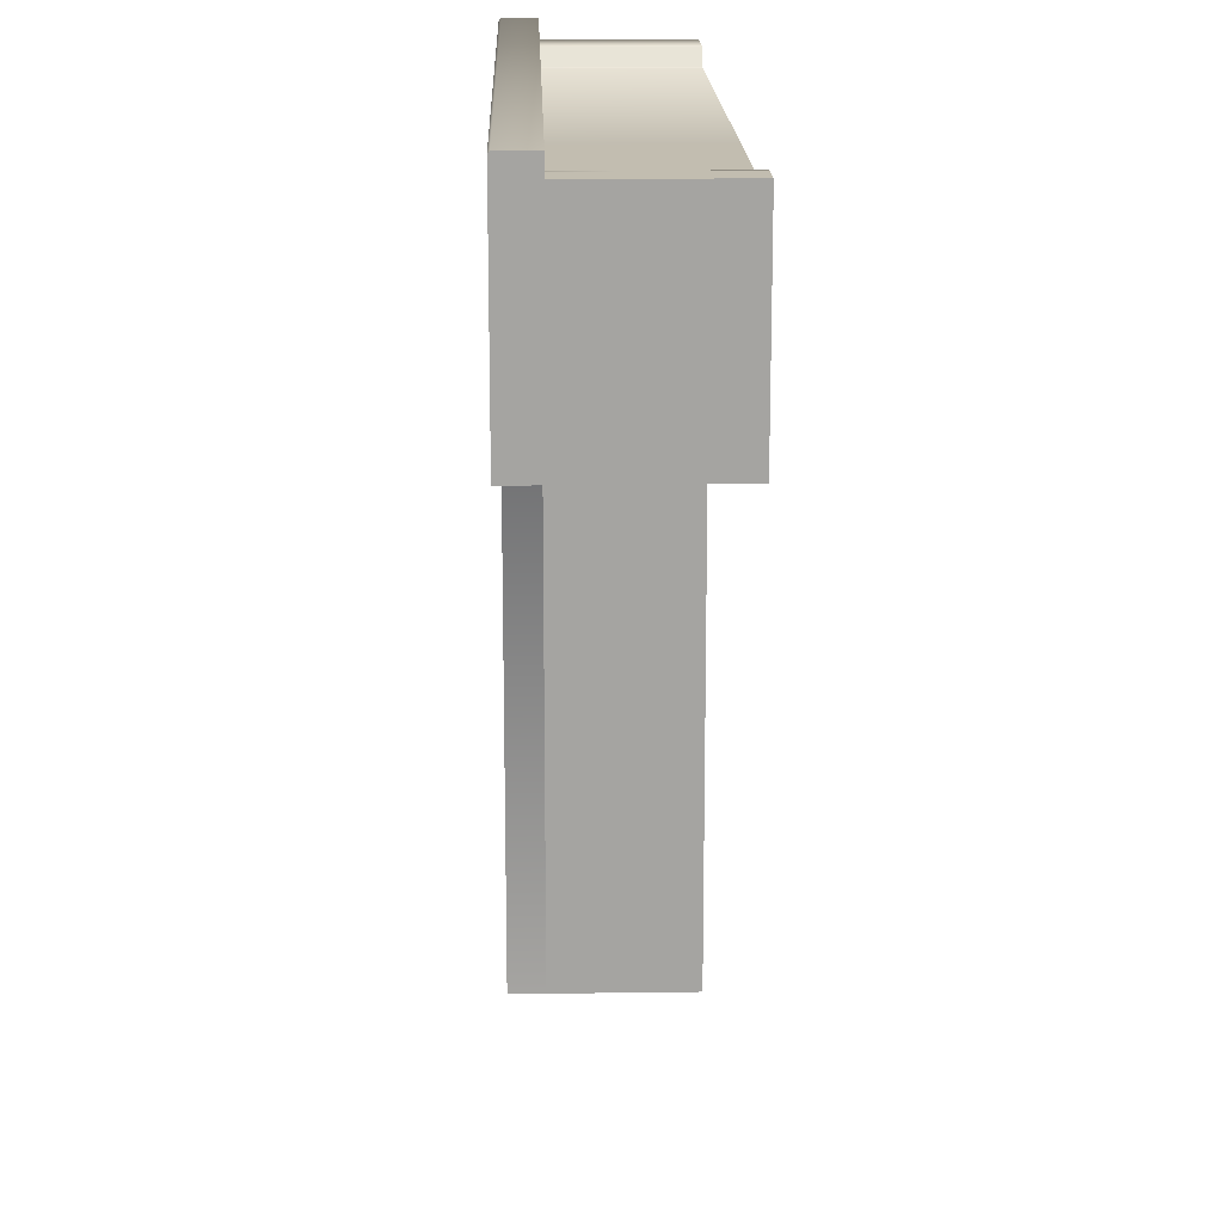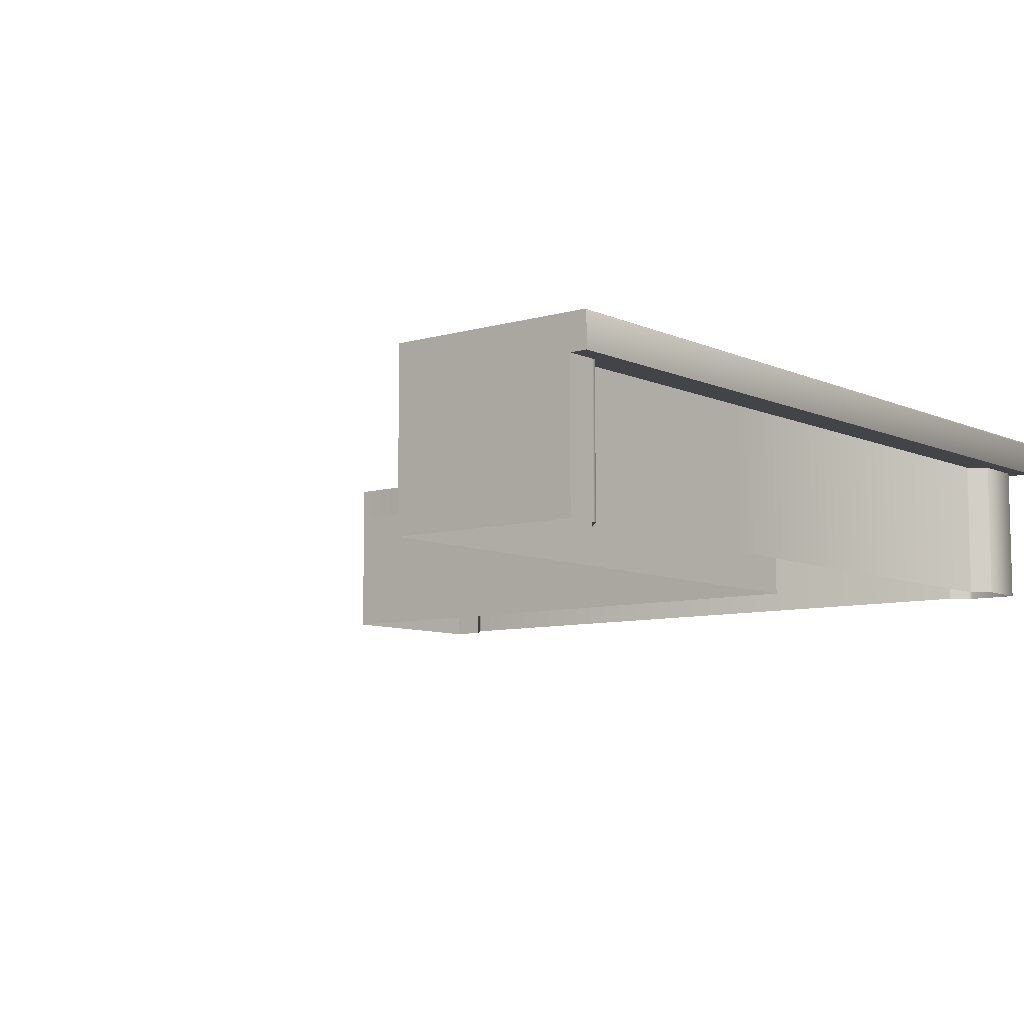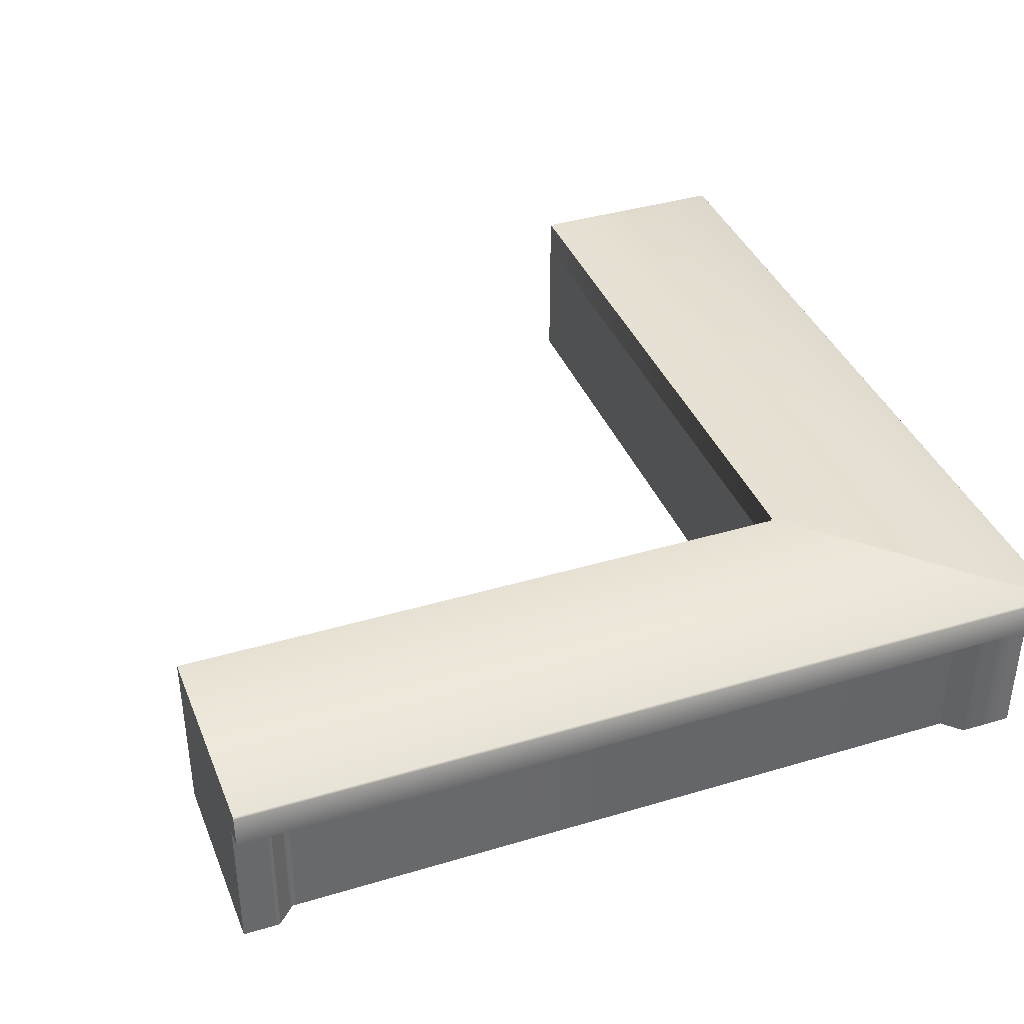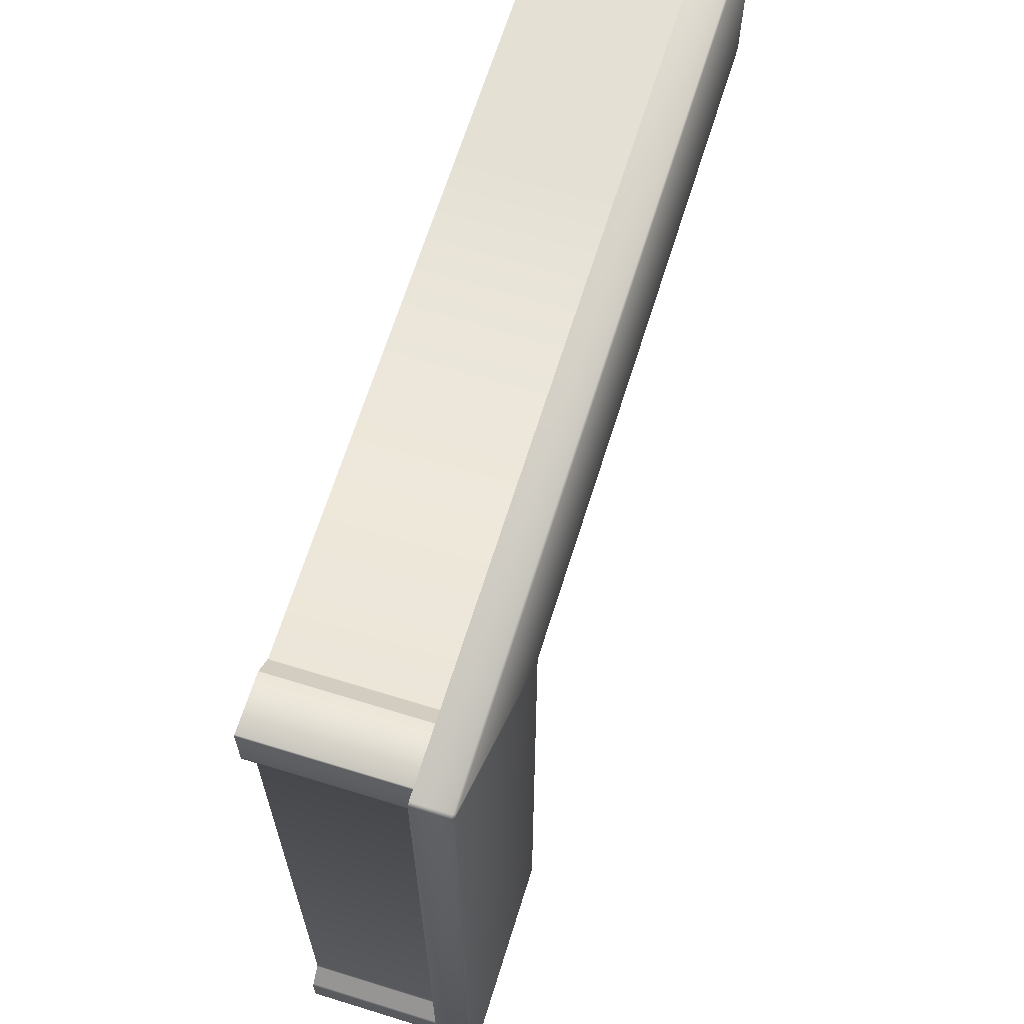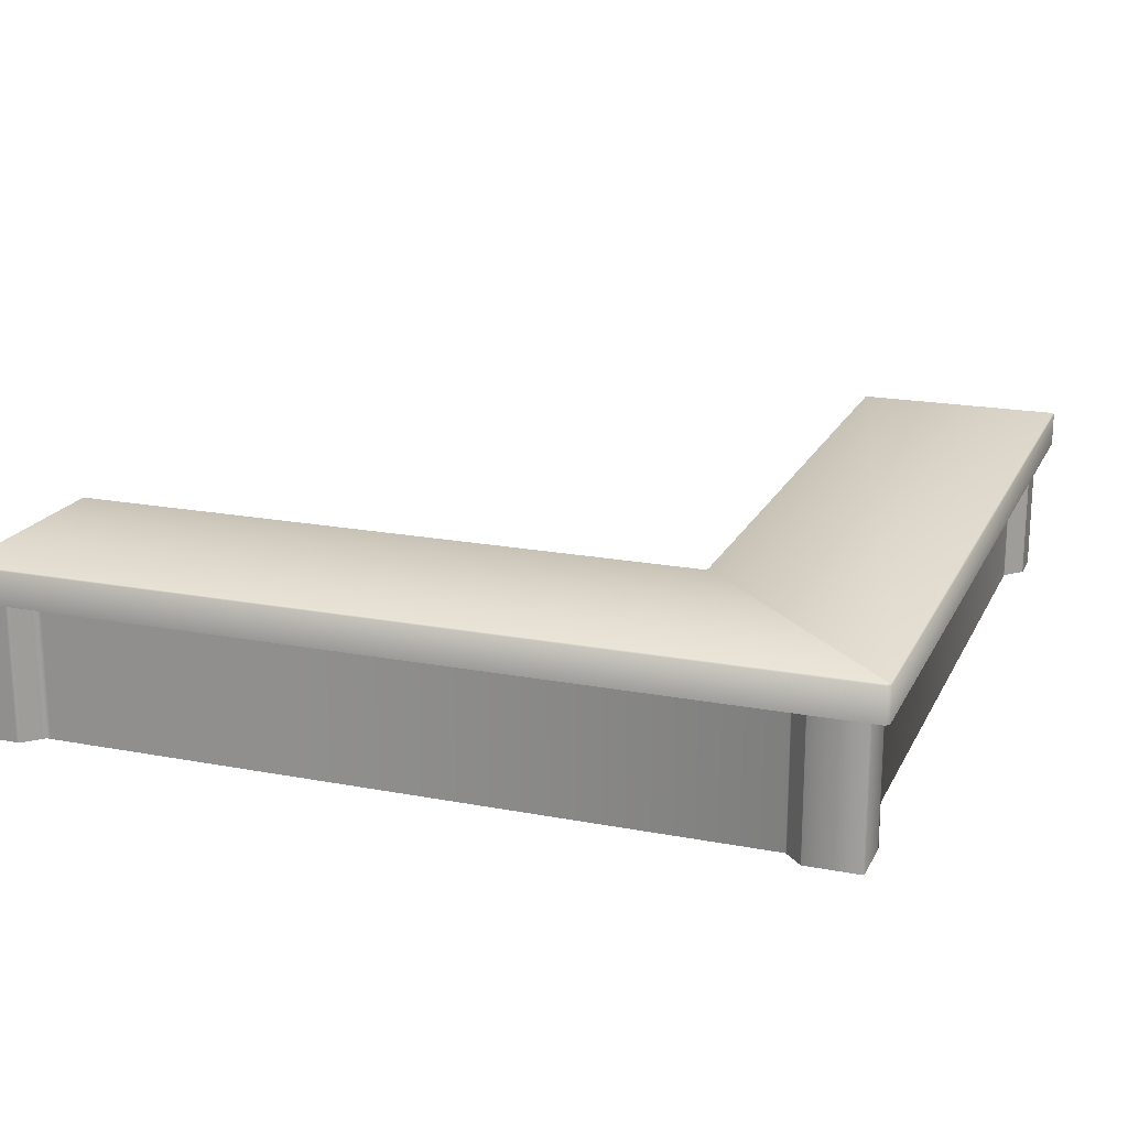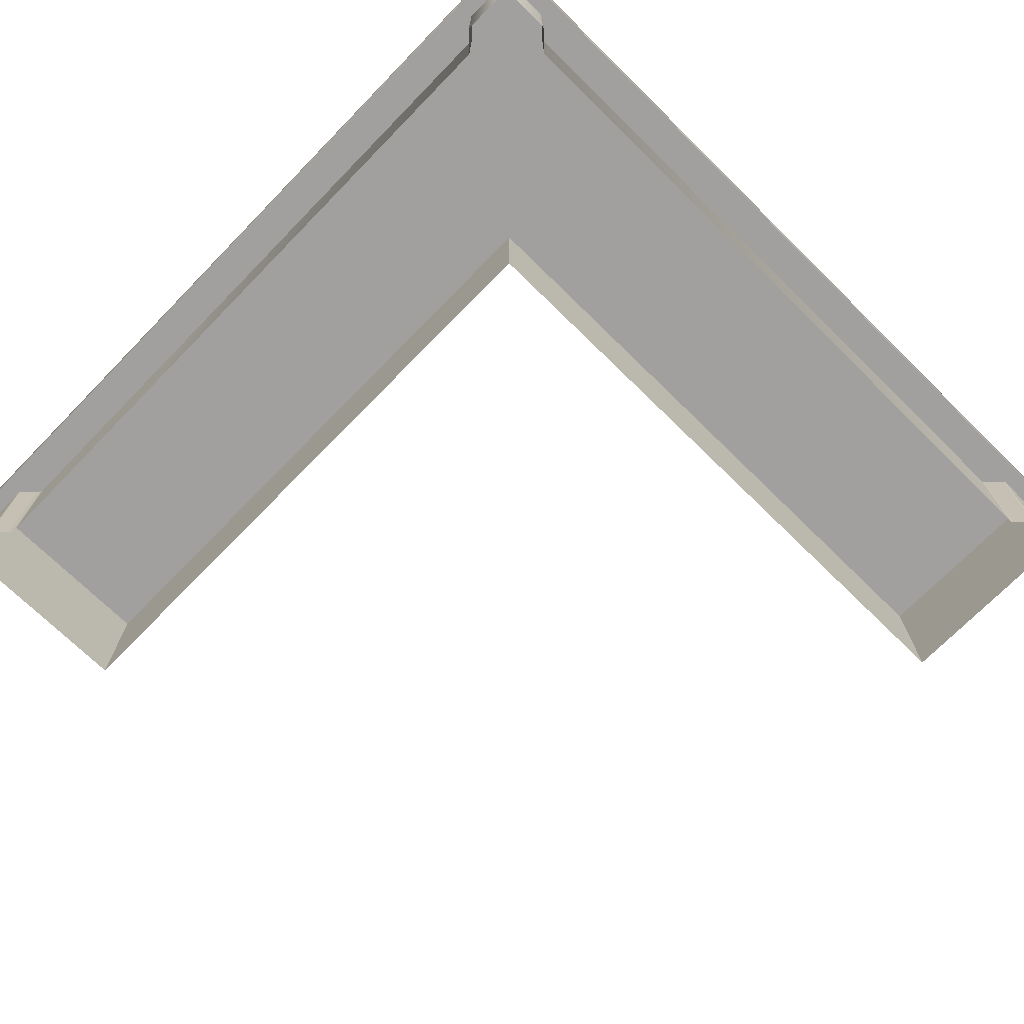
<metadata>
{"format":"obj","ext":"obj","renderer":"f3d","projection":"perspective","resolution":1024,"background":"white","views":[{"elev":16.8,"azim":-91.6,"up":"+Z"},{"elev":-8.1,"azim":-51.0,"up":"+Y"},{"elev":38.7,"azim":-20.6,"up":"+Y"},{"elev":66.0,"azim":107.3,"up":"+Z"},{"elev":19.1,"azim":19.8,"up":"+Y"},{"elev":-71.8,"azim":45.6,"up":"+Y"}]}
</metadata>
<code>
v 4.6 0.8 -4
v 3.6 5.202e-07 -4
v 3.6 0.8 -4
v 4.6 5.202e-07 -4
v 4.7 5.202e-07 -4
v 4.7 0.8 -4
v 5.202e-07 1 -0.4
v 5.202e-07 0.8 -0.4
v 5.202e-07 0.8 0.8
v 5.202e-07 0.9893 0.8
v 5.202e-07 1 0.7914
v 5.202e-07 0.9893 0.8
v 5.202e-07 0.8 0.8
v 4.782 0.8 0.8
v 4.782 0.9893 0.8
v 5.202e-07 1 0.7914
v 4.774 1 0.7914
v 4.7 0.8 -3.977
v 4.7 5.202e-07 -4
v 4.7 0.8 -4
v 4.7 5.202e-07 -3.977
v 4.7 0.8 -3.803
v 4.7 5.202e-07 -3.803
v 4.7 0.8 -3.8
v 4.7 5.202e-07 -3.8
v 4.691 5.202e-07 -3.791
v 4.691 0.8 -3.791
v 4.605 5.202e-07 -3.705
v 4.605 0.8 -3.705
v 4.6 5.202e-07 -3.7
v 4.6 0.8 -3.7
v 4.6 0.8 -3.686
v 4.6 5.202e-07 -3.686
v 4.6 0.8 -3.651
v 4.6 5.202e-07 -3.651
v 4.6 0.8 0.3
v 4.6 5.202e-07 0.3
v 4.608 0.8 0.3081
v 4.608 5.202e-07 0.3081
v 4.689 0.8 0.3889
v 4.689 5.202e-07 0.3889
v 4.7 0.8 0.4
v 4.7 5.202e-07 0.4
v 4.7 0.8 0.4147
v 4.7 5.202e-07 0.4147
v 4.7 0.8 0.6933
v 4.7 5.202e-07 0.6933
v 4.693 5.202e-07 0.7
v 4.693 0.8 0.7
v 5.202e-07 1 0.7914
v 4.774 1 0.7914
v 3.582 1 -0.4
v 5.202e-07 1 -0.4
v 5.202e-07 0.8 -0.4
v 3.6 0.8 -0.4
v 3.6 5.202e-07 -0.4
v 5.202e-07 5.202e-07 -0.4
v 5.202e-07 1 -0.4
v 3.582 1 -0.4
v 3.582 0.8 -0.4
v 5.202e-07 0.8 -0.4
v 4.791 1 0.7738
v 4.791 1 -4
v 3.6 1 -4
v 3.6 1 -0.4176
v 4.774 1 0.7914
v 3.582 1 -0.4
v 4.8 0.9893 0.7825
v 4.782 0.9893 0.8
v 4.782 0.8 0.8
v 5.202e-07 0.8 0.8
v 5.202e-07 0.8 -0.4
v 3.582 0.8 -0.4
v 5.202e-07 5.202e-07 0.7
v 5.202e-07 0.8 0.7
v 5.202e-07 0.8 -0.4
v 5.202e-07 5.202e-07 -0.4
v 4.8 0.8 -4
v 3.6 0.8 -4
v 3.6 1 -4
v 4.791 1 -4
v 4.8 0.9893 -4
v 3.6 1 -0.4176
v 3.6 1 -4
v 3.6 0.8 -4
v 3.6 0.8 -0.4176
v 4.8 0.8 -4
v 3.6 0.8 -0.4176
v 3.6 0.8 -4
v 4.8 0.8 0.7825
v 3.582 0.8 -0.4
v 4.782 0.8 0.8
v 3.6 0.8 -0.4
v 3.6 0.8 -4
v 3.6 5.202e-07 -4
v 3.6 5.202e-07 -0.4
v 4.4 0.8 0.7
v 4.693 5.202e-07 0.7
v 4.693 0.8 0.7
v 4.4 5.202e-07 0.7
v 4.397 5.202e-07 0.6965
v 4.397 0.8 0.6965
v 4.307 5.202e-07 0.6074
v 4.307 0.8 0.6074
v 4.3 5.202e-07 0.6
v 4.3 0.8 0.6
v 1.611 0.8 0.6
v 1.611 5.202e-07 0.6
v 0.3256 0.8 0.6
v 0.3256 5.202e-07 0.6
v 0.3 0.8 0.6
v 0.3 5.202e-07 0.6
v 0.2794 0.8 0.6206
v 0.2794 5.202e-07 0.6206
v 0.2067 0.8 0.6933
v 0.2067 5.202e-07 0.6933
v 0.2 0.8 0.7
v 0.2 5.202e-07 0.7
v 0.1806 0.8 0.7
v 0.1806 5.202e-07 0.7
v 0.01772 0.8 0.7
v 0.01772 5.202e-07 0.7
v 5.202e-07 0.8 0.7
v 5.202e-07 5.202e-07 0.7
v 3.582 1 -0.4
v 3.6 1 -0.4176
v 3.6 0.8 -0.4176
v 3.582 0.8 -0.4
v 4.8 0.9893 0.7825
v 4.782 0.9893 0.8
v 4.782 0.8 0.8
v 4.8 0.8 0.7825
v 4.791 1 0.7738
v 4.8 0.9893 -4
v 4.791 1 -4
v 4.8 0.9893 0.7825
v 4.8 0.8 -4
v 4.8 0.8 0.7825
f 1 2 3
f 1 4 2
f 1 5 4
f 1 6 5
f 7 8 9
f 9 10 7
f 10 11 7
f 12 13 14
f 12 14 15
f 16 12 15
f 16 15 17
f 18 19 20
f 18 21 19
f 22 21 18
f 22 23 21
f 24 23 22
f 24 25 23
f 26 25 24
f 26 24 27
f 28 26 27
f 28 27 29
f 30 28 29
f 30 29 31
f 32 30 31
f 32 33 30
f 34 33 32
f 34 35 33
f 36 35 34
f 36 37 35
f 38 37 36
f 38 39 37
f 40 39 38
f 40 41 39
f 42 41 40
f 42 43 41
f 44 43 42
f 44 45 43
f 46 45 44
f 46 47 45
f 46 48 47
f 46 49 48
f 50 51 52
f 50 52 53
f 54 55 56
f 54 56 57
f 58 59 60
f 58 60 61
f 62 63 64
f 62 64 65
f 65 66 62
f 65 67 66
f 66 68 62
f 66 69 68
f 70 71 72
f 70 72 73
f 74 75 76
f 74 76 77
f 78 79 80
f 80 81 78
f 81 82 78
f 83 84 85
f 83 85 86
f 87 88 89
f 87 90 88
f 90 91 88
f 90 92 91
f 93 94 95
f 93 95 96
f 97 98 99
f 97 100 98
f 101 100 97
f 101 97 102
f 103 101 102
f 103 102 104
f 105 103 104
f 105 104 106
f 107 105 106
f 107 108 105
f 109 108 107
f 109 110 108
f 111 110 109
f 111 112 110
f 113 112 111
f 113 114 112
f 115 114 113
f 115 116 114
f 117 116 115
f 117 118 116
f 119 118 117
f 119 120 118
f 121 120 119
f 121 122 120
f 123 122 121
f 123 124 122
f 125 126 127
f 125 127 128
f 129 130 131
f 129 131 132
f 133 134 135
f 133 136 134
f 136 137 134
f 136 138 137

</code>
